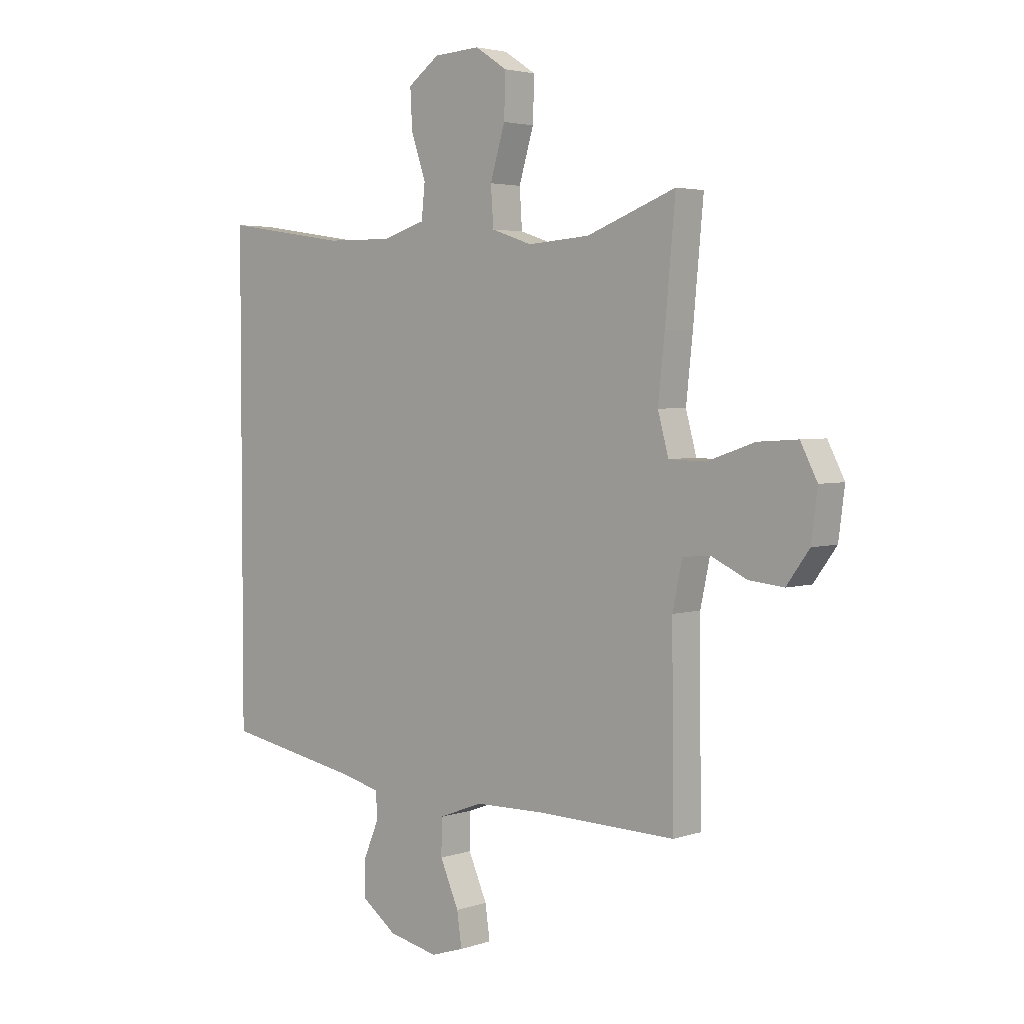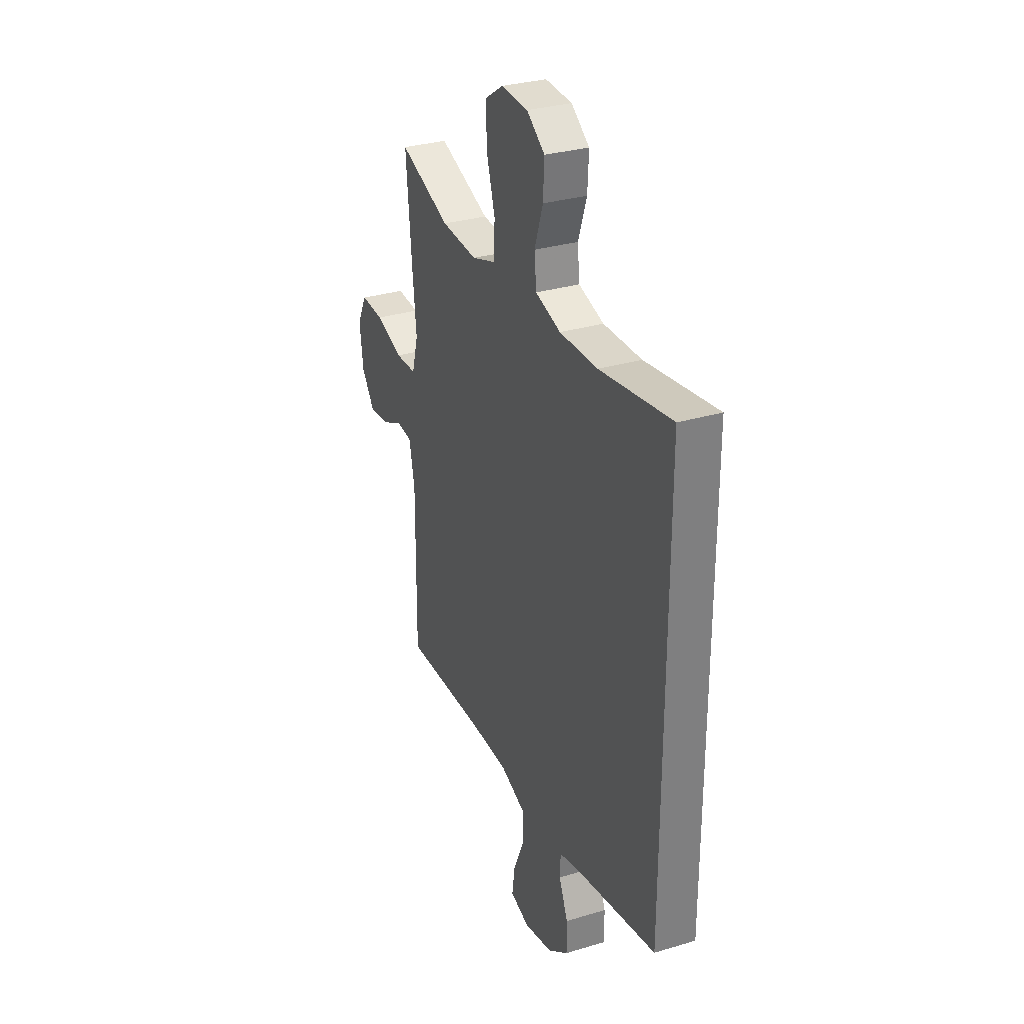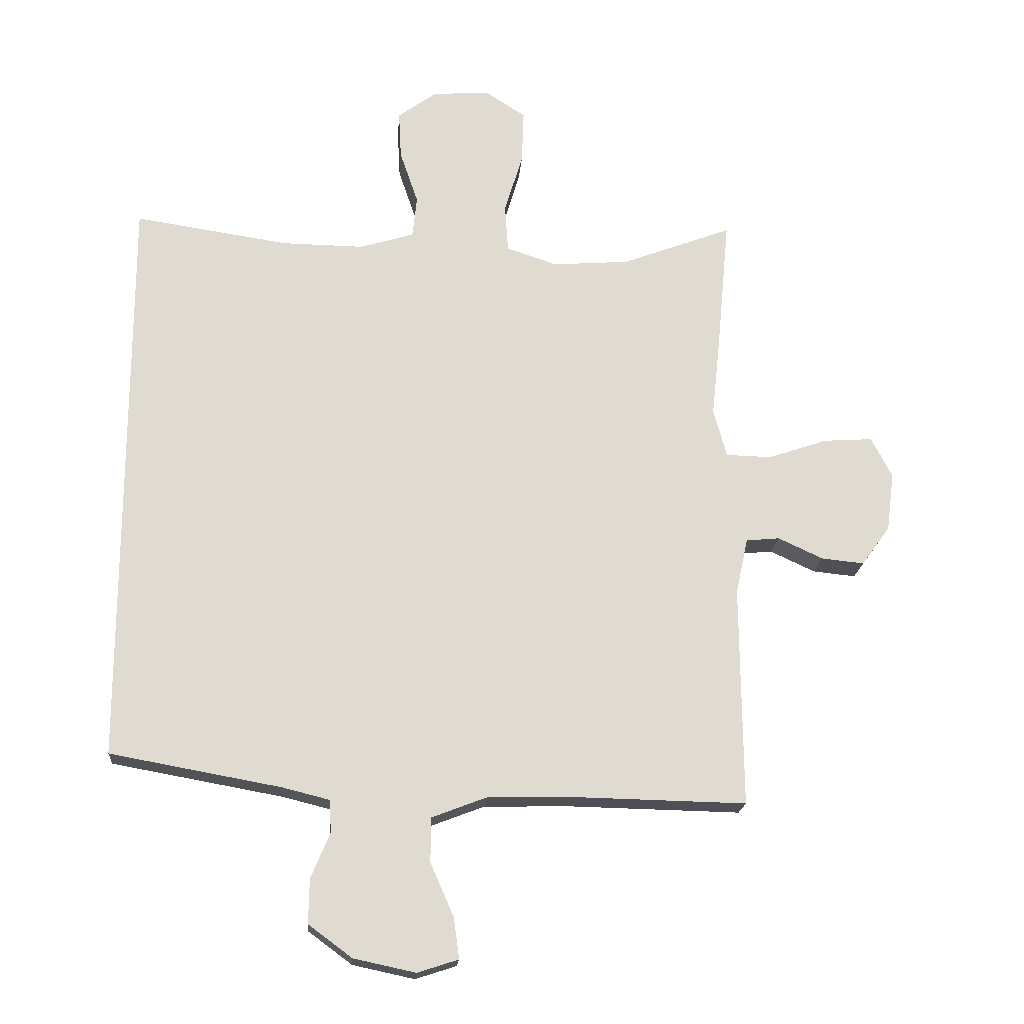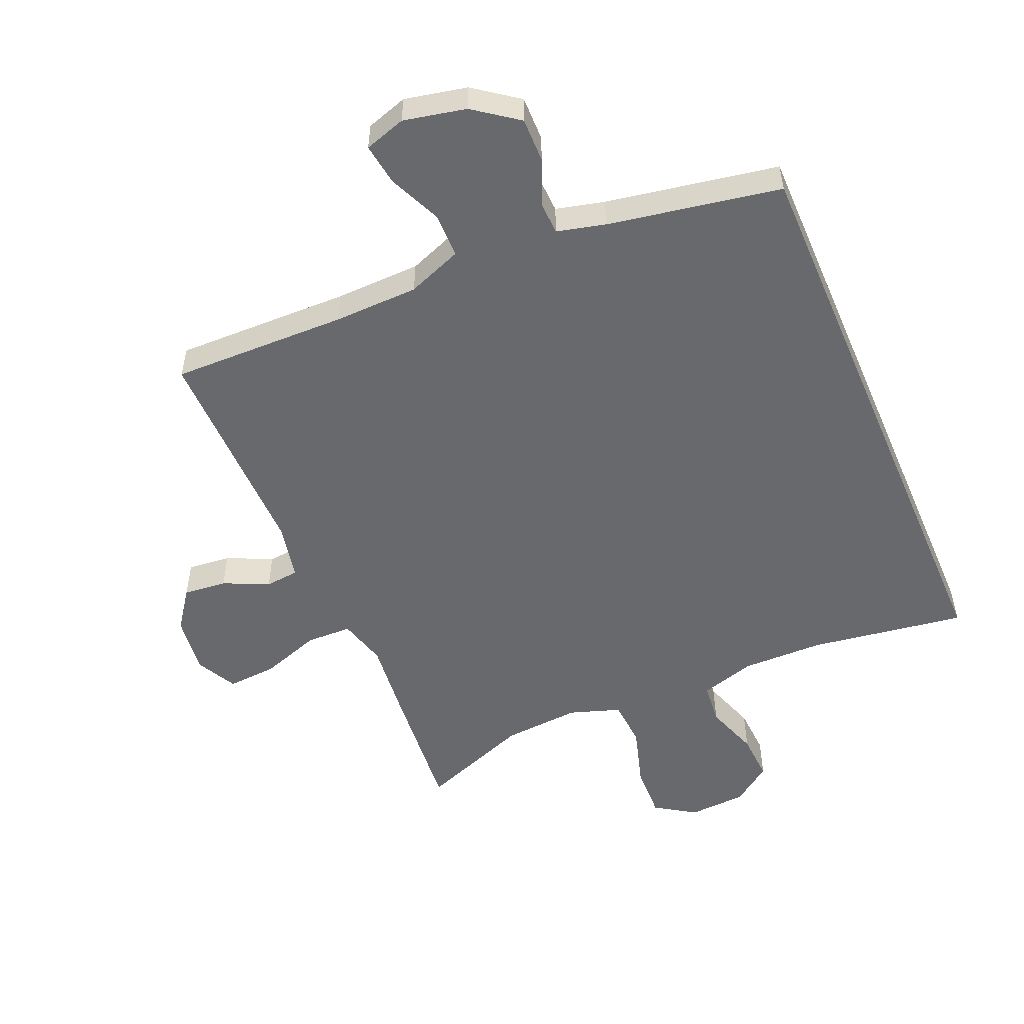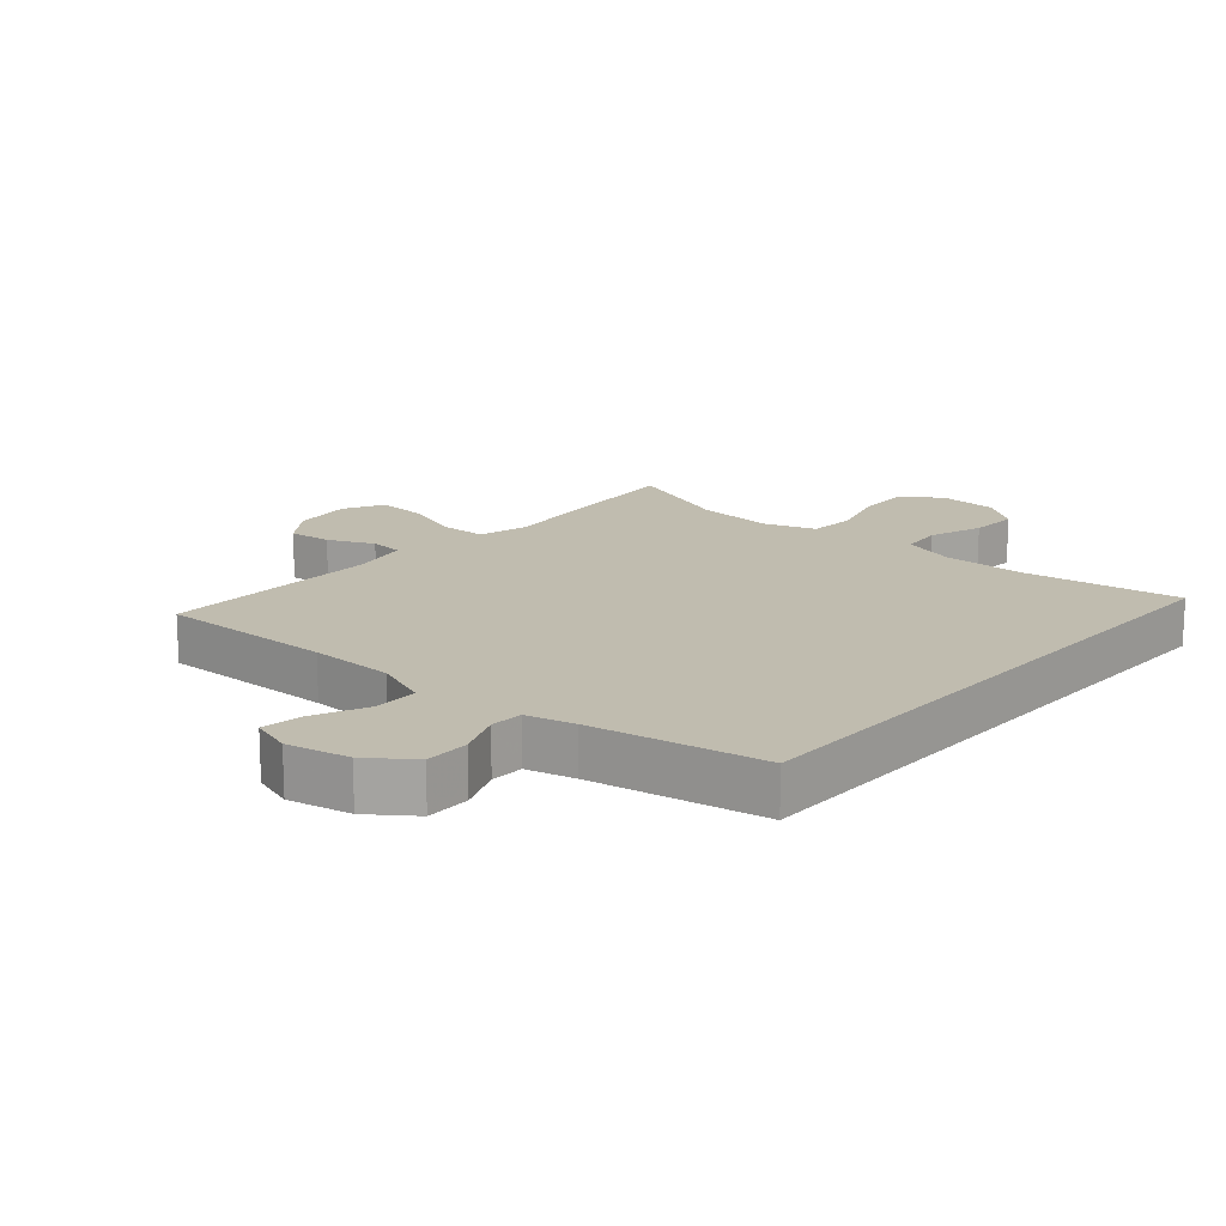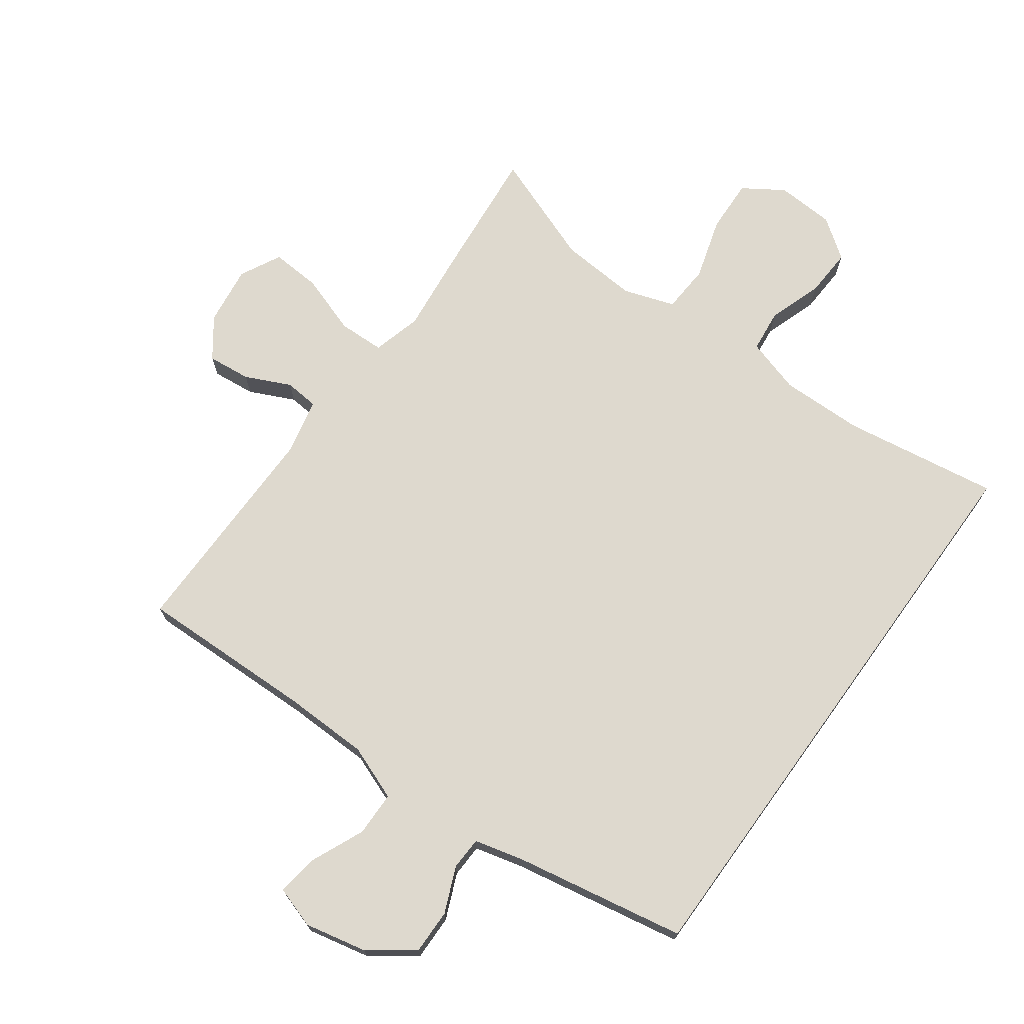
<metadata>
{"format":"obj","ext":"obj","renderer":"f3d","projection":"perspective","resolution":1024,"background":"white","views":[{"elev":3.5,"azim":42.2,"up":"+Z"},{"elev":31.0,"azim":-113.2,"up":"+Z"},{"elev":-19.2,"azim":-4.3,"up":"+Z"},{"elev":-52.8,"azim":-156.7,"up":"+Y"},{"elev":16.3,"azim":-138.7,"up":"+Y"},{"elev":71.6,"azim":-144.1,"up":"+Y"}]}
</metadata>
<code>
v -0.5 0.07 0.485
v -0.256 0.07 0.448
v -0.126 0.07 0.446
v -0.04 0.07 0.472
v -0.033 0.07 0.538
v -0.062 0.07 0.623
v -0.066 0.07 0.699
v -0.004 0.07 0.744
v 0.087 0.07 0.749
v 0.15 0.07 0.708
v 0.147 0.07 0.624
v 0.118 0.07 0.527
v 0.123 0.07 0.452
v 0.203 0.07 0.425
v 0.325 0.07 0.434
v 0.5 0.07 0.5
v 0.48 0.07 0.285
v 0.467 0.07 0.164
v 0.488 0.07 0.087
v 0.56 0.07 0.085
v 0.654 0.07 0.117
v 0.732 0.07 0.122
v 0.765 0.07 0.058
v 0.753 0.07 -0.035
v 0.708 0.07 -0.097
v 0.64 0.07 -0.09
v 0.569 0.07 -0.057
v 0.516 0.07 -0.062
v 0.497 0.07 -0.151
v 0.5 0.07 -0.5
v 0.224 0.07 -0.494
v 0.09 0.07 -0.497
v 0.004 0.07 -0.53
v 0.003 0.07 -0.6
v 0.04 0.07 -0.684
v 0.049 0.07 -0.749
v -0.016 0.07 -0.77
v -0.114 0.07 -0.749
v -0.183 0.07 -0.698
v -0.182 0.07 -0.628
v -0.152 0.07 -0.557
v -0.154 0.07 -0.505
v -0.23 0.07 -0.486
v -0.5 0.07 -0.437
v -0.5 0 0.485
v -0.256 0 0.448
v -0.126 0 0.446
v -0.04 0 0.472
v -0.033 0 0.538
v -0.062 0 0.623
v -0.066 0 0.699
v -0.004 0 0.744
v 0.087 0 0.749
v 0.15 0 0.708
v 0.147 0 0.624
v 0.118 0 0.527
v 0.123 0 0.452
v 0.203 0 0.425
v 0.325 0 0.434
v 0.5 0 0.5
v 0.48 0 0.285
v 0.467 0 0.164
v 0.488 0 0.087
v 0.56 0 0.085
v 0.654 0 0.117
v 0.732 0 0.122
v 0.765 0 0.058
v 0.753 0 -0.035
v 0.708 0 -0.097
v 0.64 0 -0.09
v 0.569 0 -0.057
v 0.516 0 -0.062
v 0.497 0 -0.151
v 0.5 0 -0.5
v 0.224 0 -0.494
v 0.09 0 -0.497
v 0.004 0 -0.53
v 0.003 0 -0.6
v 0.04 0 -0.684
v 0.049 0 -0.749
v -0.016 0 -0.77
v -0.114 0 -0.749
v -0.183 0 -0.698
v -0.182 0 -0.628
v -0.152 0 -0.557
v -0.154 0 -0.505
v -0.23 0 -0.486
v -0.5 0 -0.437
f 43 44 1 2
f 42 43 2 3
f 41 42 3 4
f 38 39 40 41
f 38 41 4
f 37 38 4 5
f 34 35 36 37
f 33 34 37 5
f 32 33 5
f 31 32 5
f 29 30 31 5
f 28 29 5 6
f 27 28 6
f 20 21 22 23
f 19 20 23 24
f 15 16 17 18
f 14 15 18 19
f 13 14 19
f 9 10 11 12
f 9 12 13
f 8 9 13
f 7 8 13
f 6 7 13
f 27 6 13 19
f 25 26 27
f 19 24 25 27
f 46 45 88 87
f 47 46 87 86
f 48 47 86 85
f 85 84 83 82
f 48 85 82
f 49 48 82 81
f 81 80 79 78
f 49 81 78 77
f 49 77 76
f 49 76 75
f 49 75 74 73
f 50 49 73 72
f 50 72 71
f 67 66 65 64
f 68 67 64 63
f 62 61 60 59
f 63 62 59 58
f 63 58 57
f 56 55 54 53
f 57 56 53
f 57 53 52
f 57 52 51
f 57 51 50
f 63 57 50 71
f 71 70 69
f 71 69 68 63
f 1 45 46 2
f 2 46 47 3
f 3 47 48 4
f 4 48 49 5
f 5 49 50 6
f 6 50 51 7
f 7 51 52 8
f 8 52 53 9
f 9 53 54 10
f 10 54 55 11
f 11 55 56 12
f 12 56 57 13
f 13 57 58 14
f 14 58 59 15
f 15 59 60 16
f 16 60 61 17
f 17 61 62 18
f 18 62 63 19
f 19 63 64 20
f 20 64 65 21
f 21 65 66 22
f 22 66 67 23
f 23 67 68 24
f 24 68 69 25
f 25 69 70 26
f 26 70 71 27
f 27 71 72 28
f 28 72 73 29
f 29 73 74 30
f 30 74 75 31
f 31 75 76 32
f 32 76 77 33
f 33 77 78 34
f 34 78 79 35
f 35 79 80 36
f 36 80 81 37
f 37 81 82 38
f 38 82 83 39
f 39 83 84 40
f 40 84 85 41
f 41 85 86 42
f 42 86 87 43
f 43 87 88 44
f 44 88 45 1

</code>
